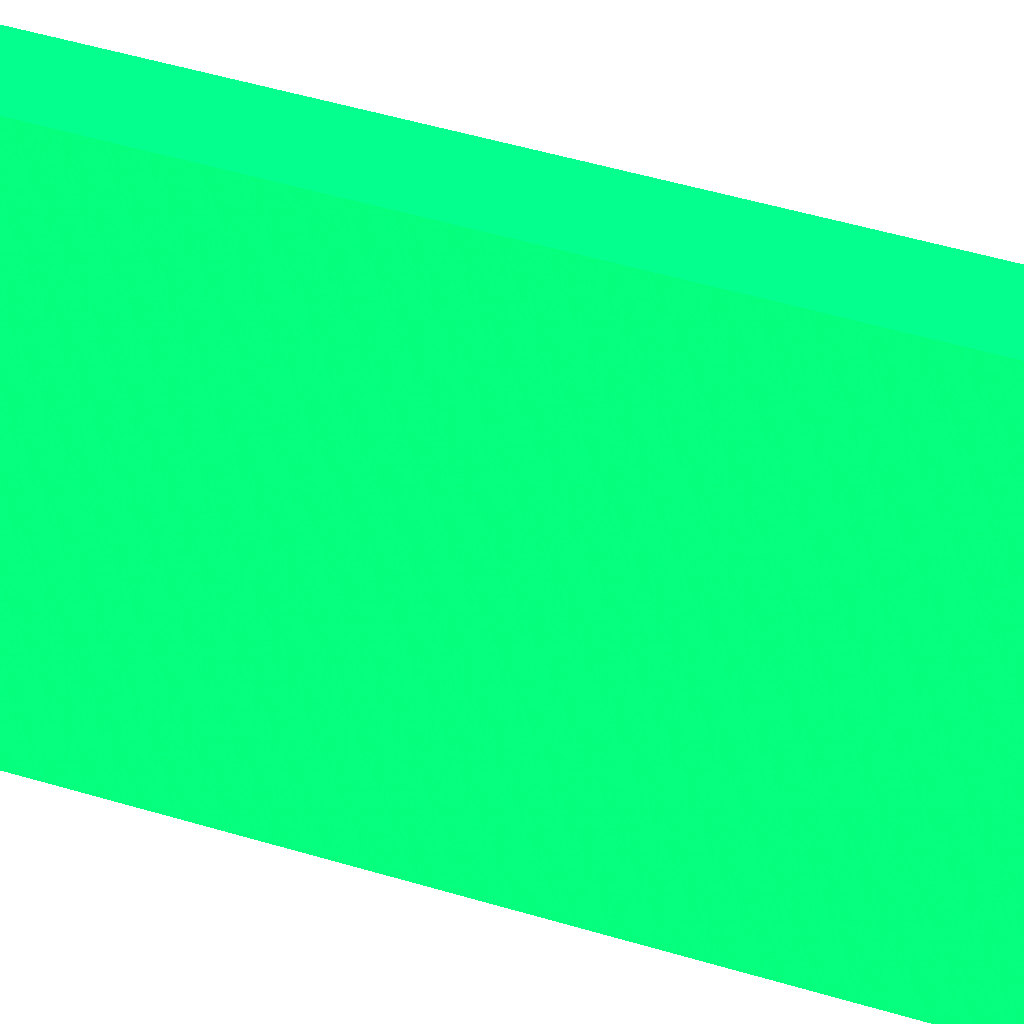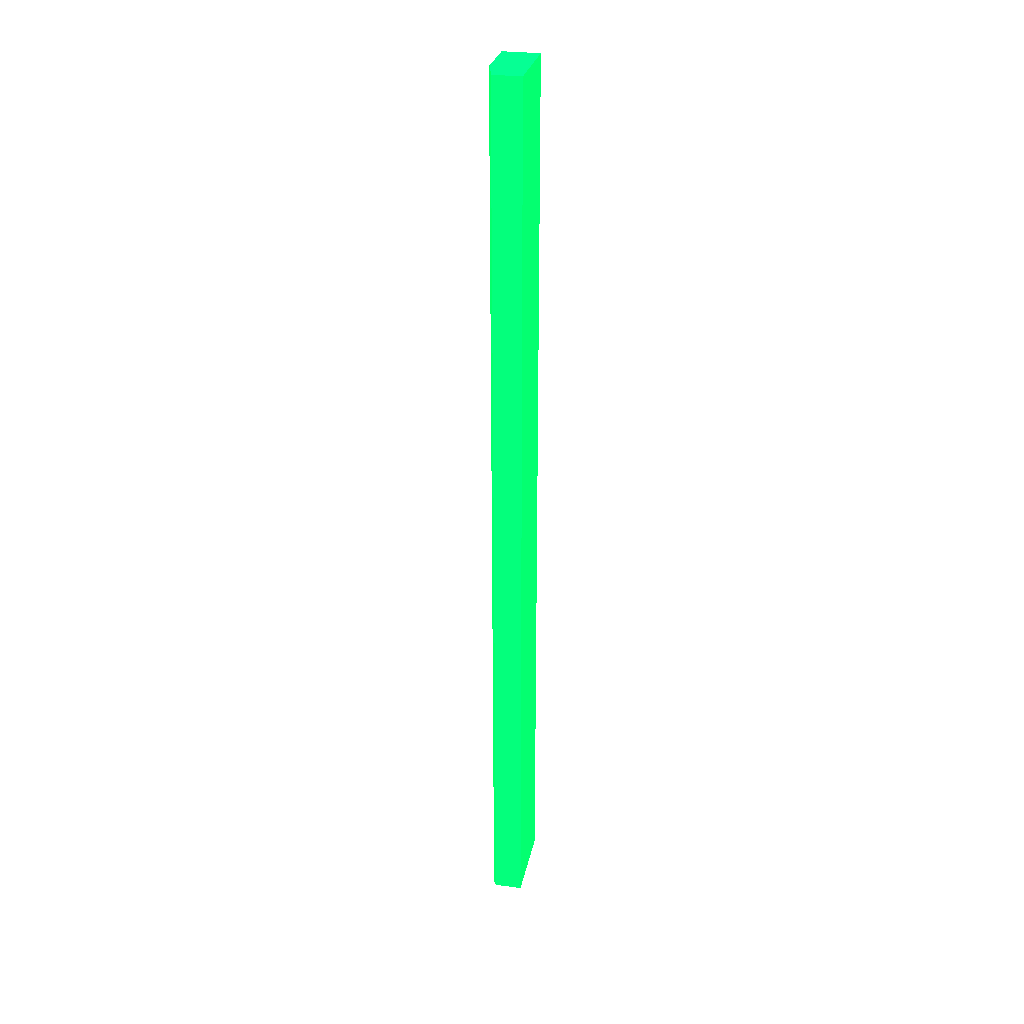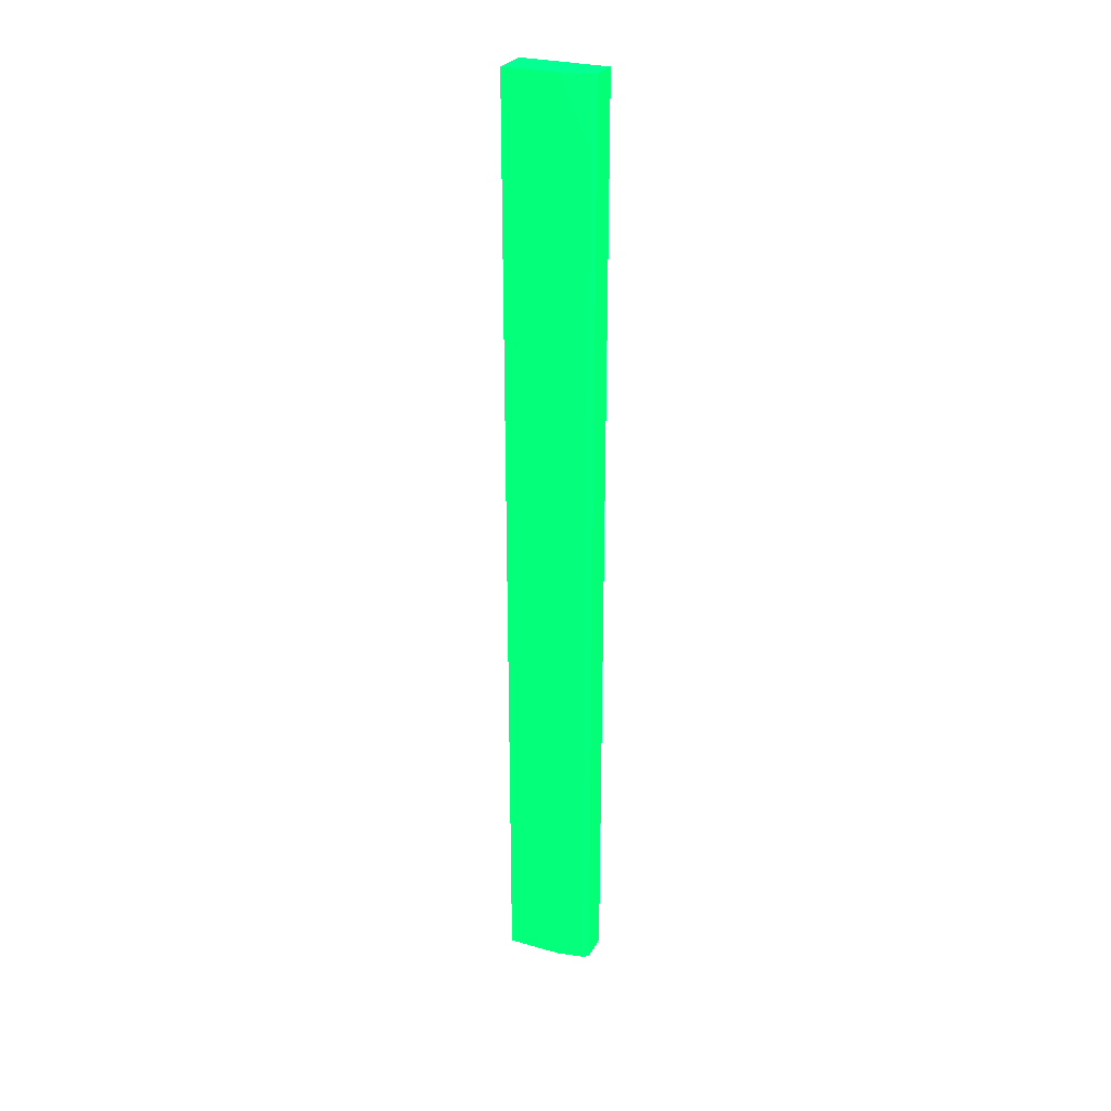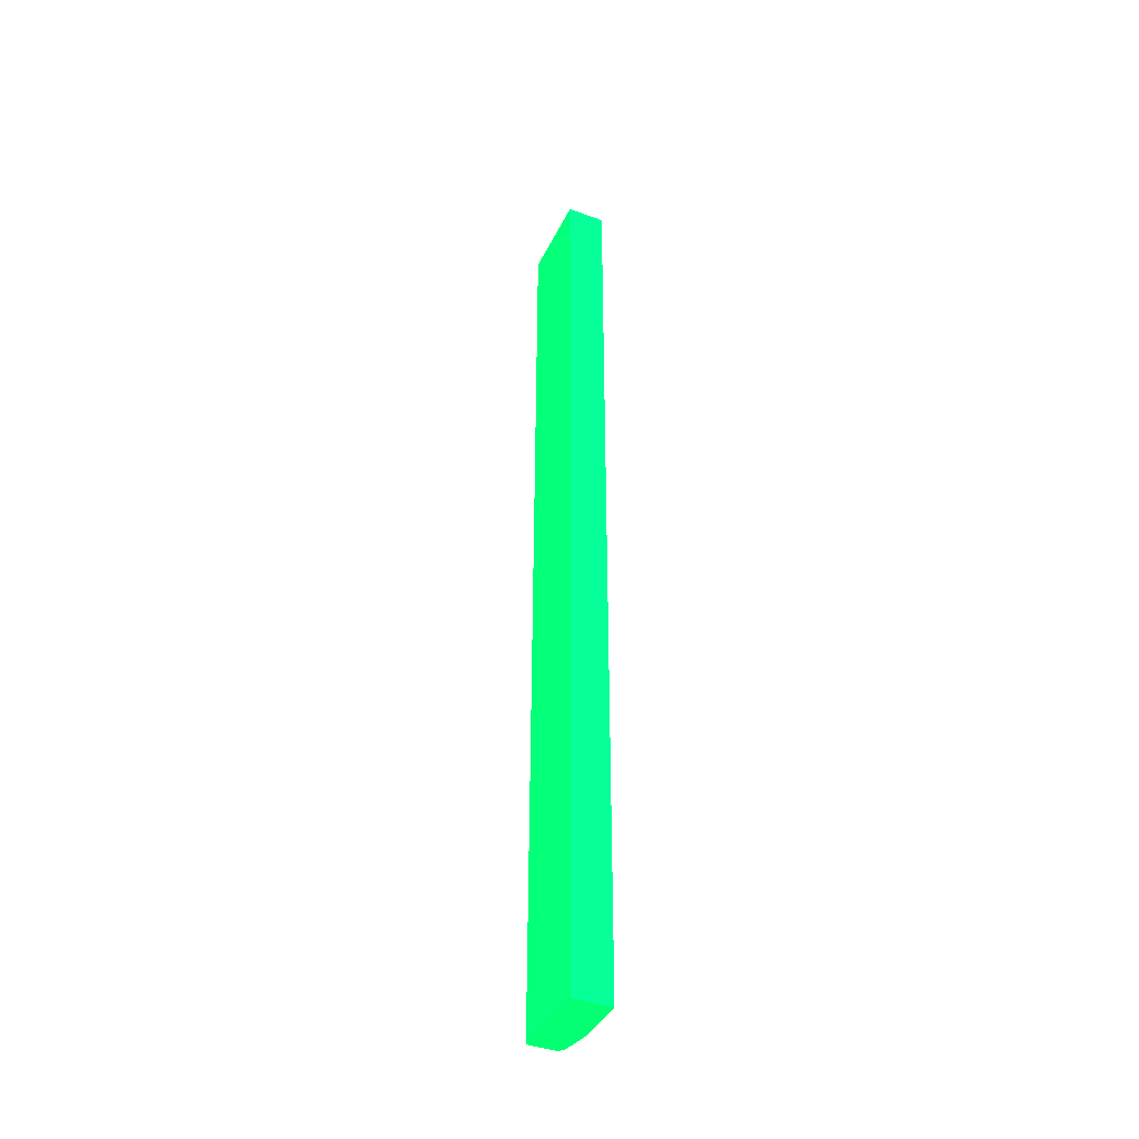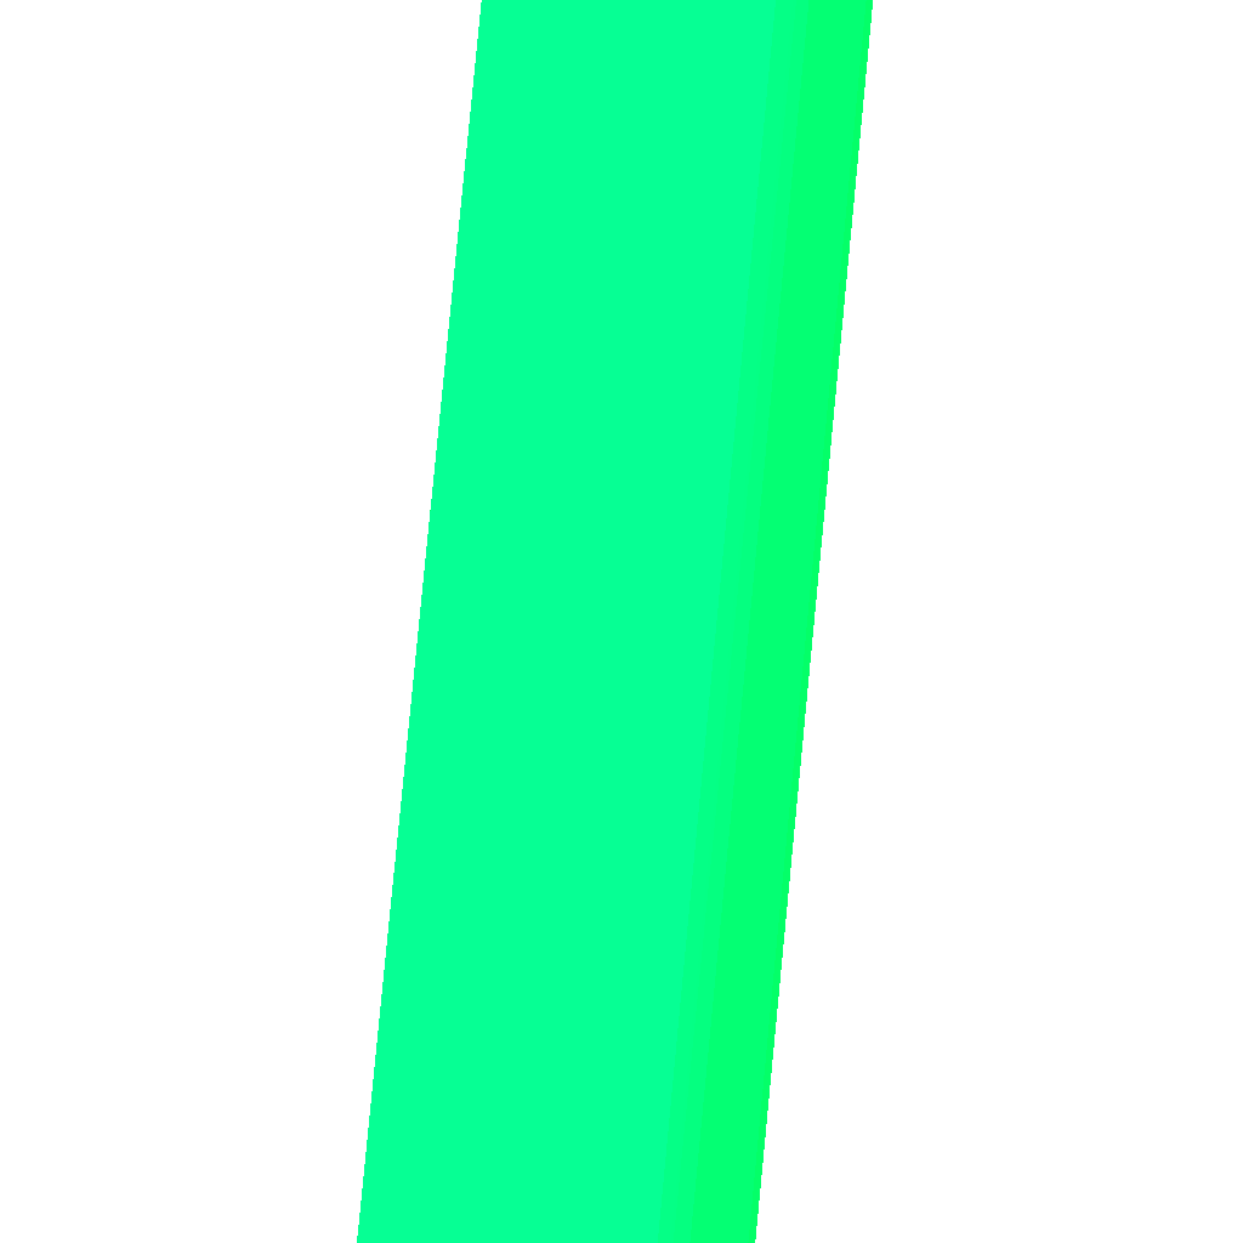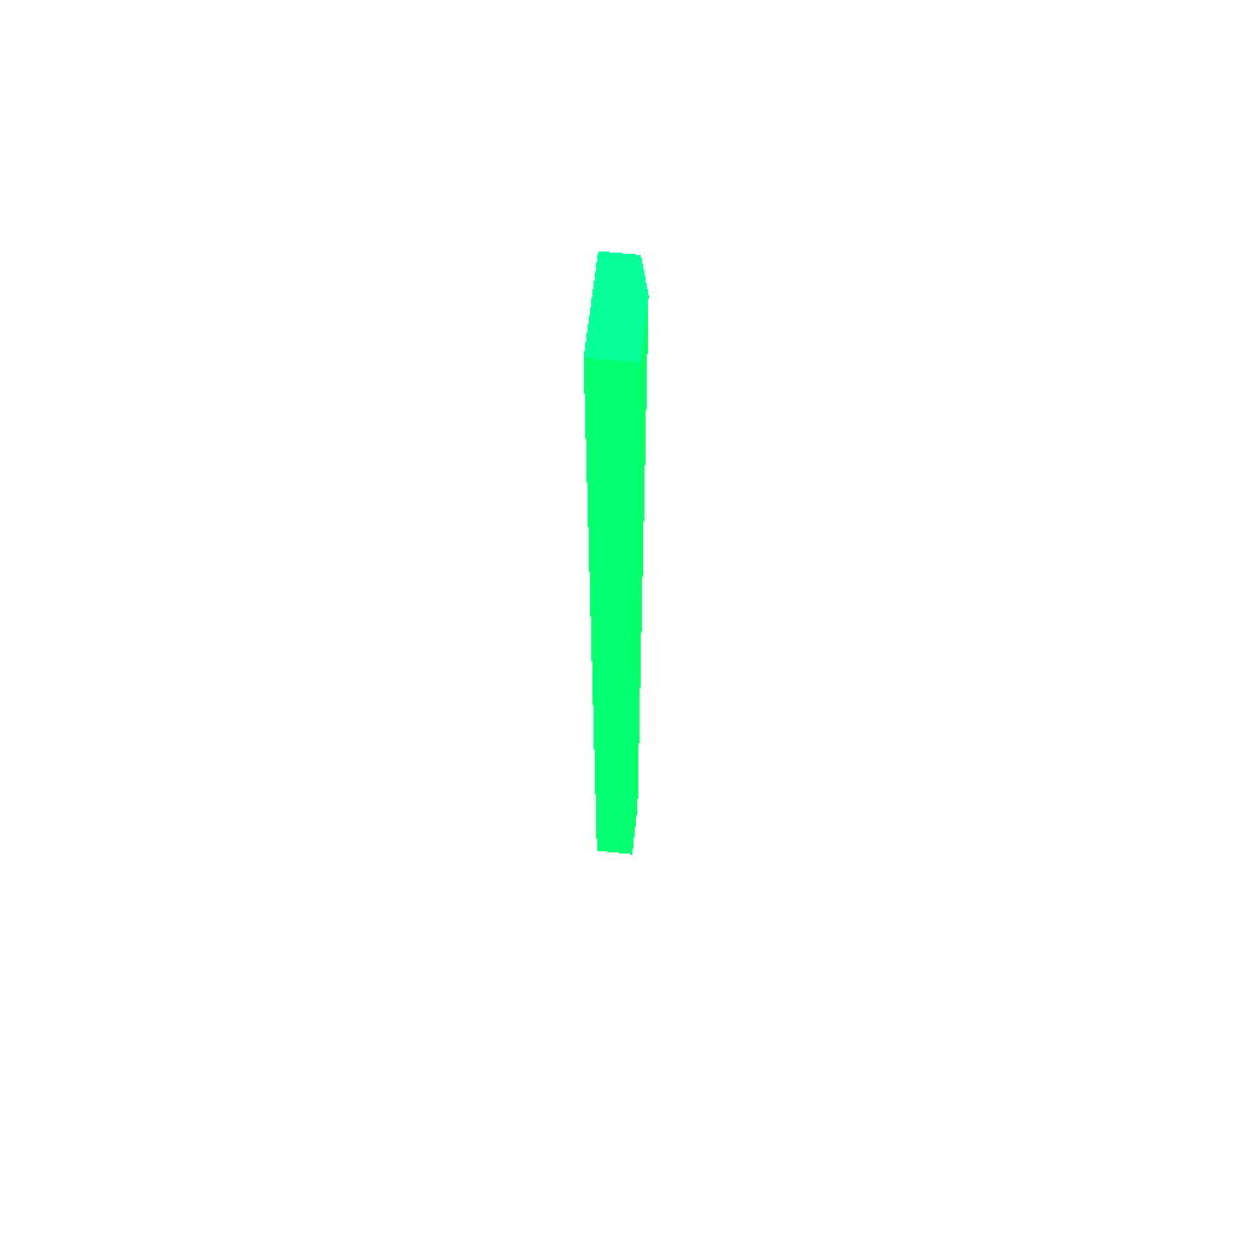
<metadata>
{"format":"obj","ext":"obj","renderer":"f3d","projection":"perspective","resolution":1024,"background":"white","views":[{"elev":19.3,"azim":-52.6,"up":"+Y"},{"elev":28.6,"azim":-168.4,"up":"+Z"},{"elev":27.6,"azim":113.6,"up":"+Z"},{"elev":-40.1,"azim":-24.3,"up":"+Z"},{"elev":75.8,"azim":5.4,"up":"+Y"},{"elev":63.6,"azim":6.2,"up":"+Z"}]}
</metadata>
<code>
v 1.9 4.847 -8.742 0.01176 0.9882 0.3255
v 1.9 5.649 -8.742 0.01176 0.9882 0.3255
v 2.25 4.847 -8.742 0.01176 0.9882 0.3255
v 1.9 4.847 0 0.01176 0.9882 0.3255
v 2.167 5.649 -8.742 0.01176 0.9882 0.3255
v 1.9 5.649 0 0.01176 0.9882 0.3255
v 2.25 5.35 -8.742 0.01176 0.9882 0.3255
v 2.25 4.847 0 0.01176 0.9882 0.3255
v 2.195 5.607 -8.742 0.01176 0.9882 0.3255
v 2.176 5.649 -0.2002 0.01176 0.9882 0.3255
v 2.17 5.649 0 0.01176 0.9882 0.3255
v 2.2 5.599 -8.742 0.01176 0.9882 0.3255
v 2.25 5.35 0 0.01176 0.9882 0.3255
v 2.2 5.599 -0.581 0.01176 0.9882 0.3255
f 1 2 5
f 1 5 9
f 1 9 12
f 1 12 7
f 1 7 3
f 1 3 8
f 1 8 4
f 1 4 6
f 1 6 2
f 2 6 11
f 2 11 10
f 2 10 5
f 3 7 13
f 3 13 8
f 4 8 13
f 4 13 11
f 4 11 6
f 5 10 9
f 7 12 14
f 7 14 13
f 9 10 12
f 10 11 13
f 10 13 14
f 10 14 12

</code>
